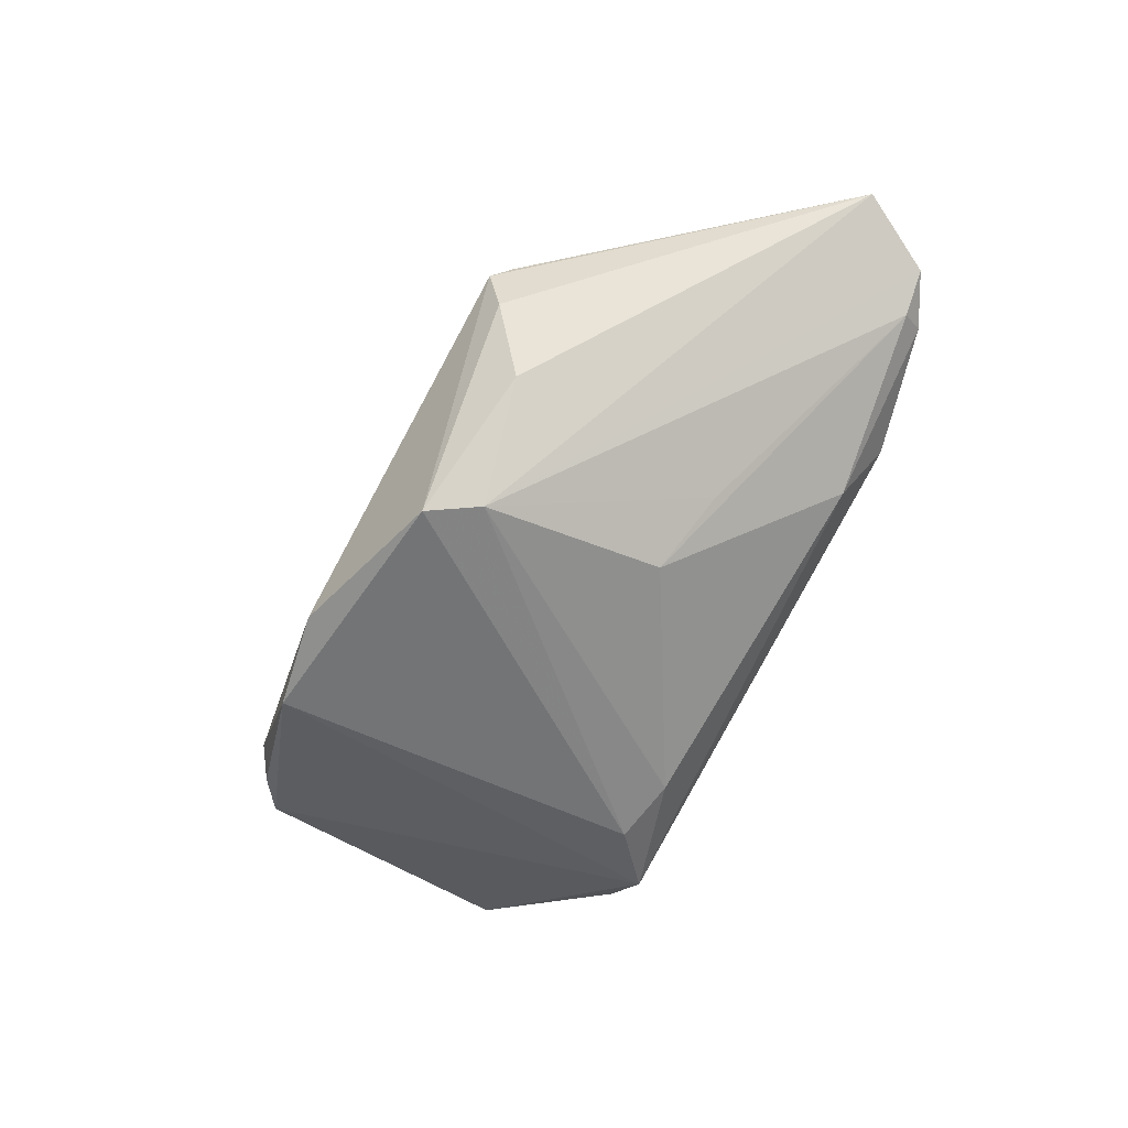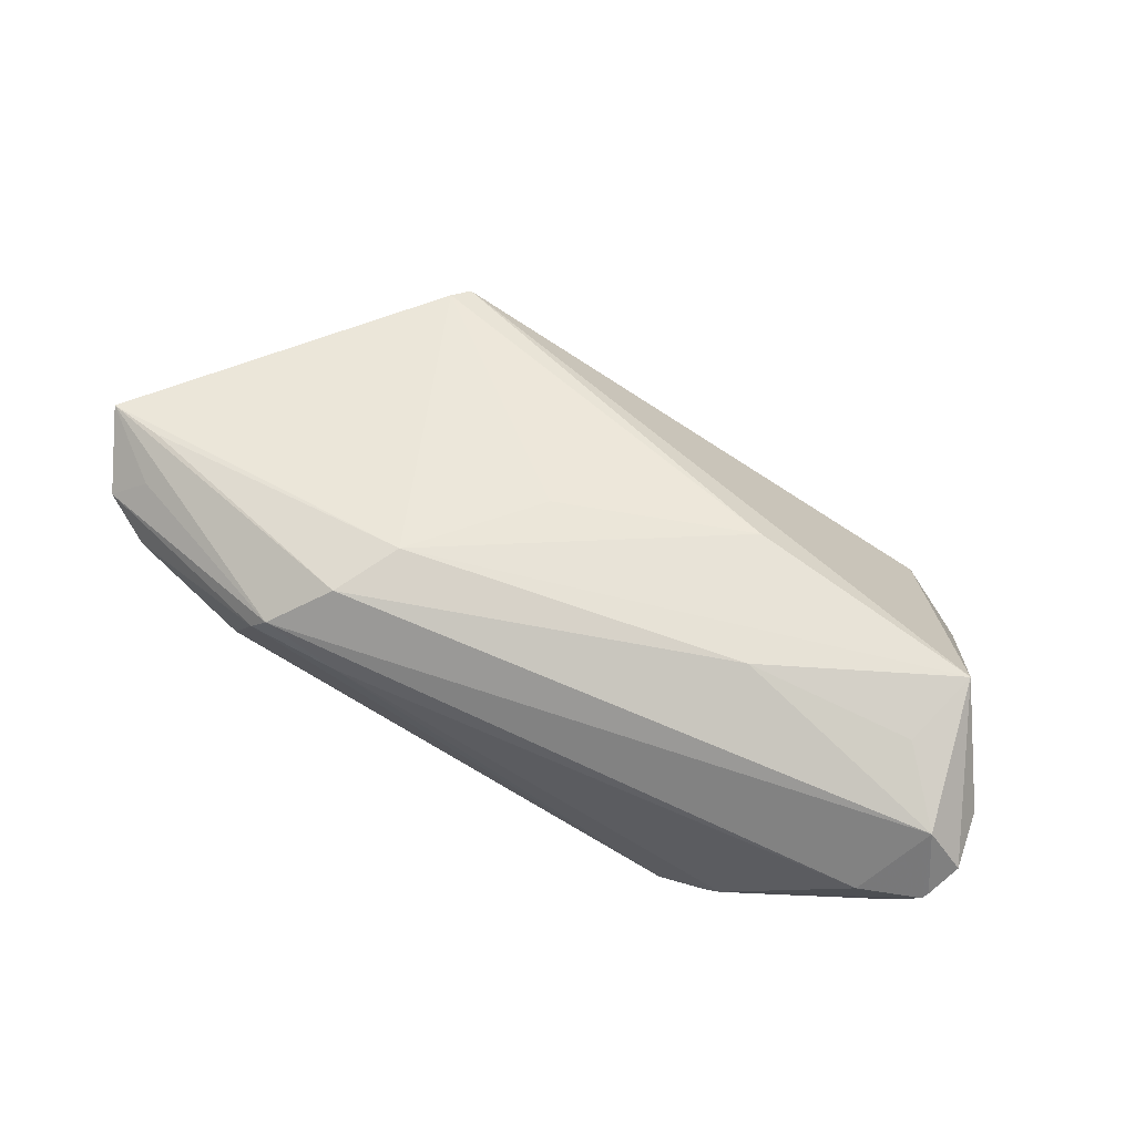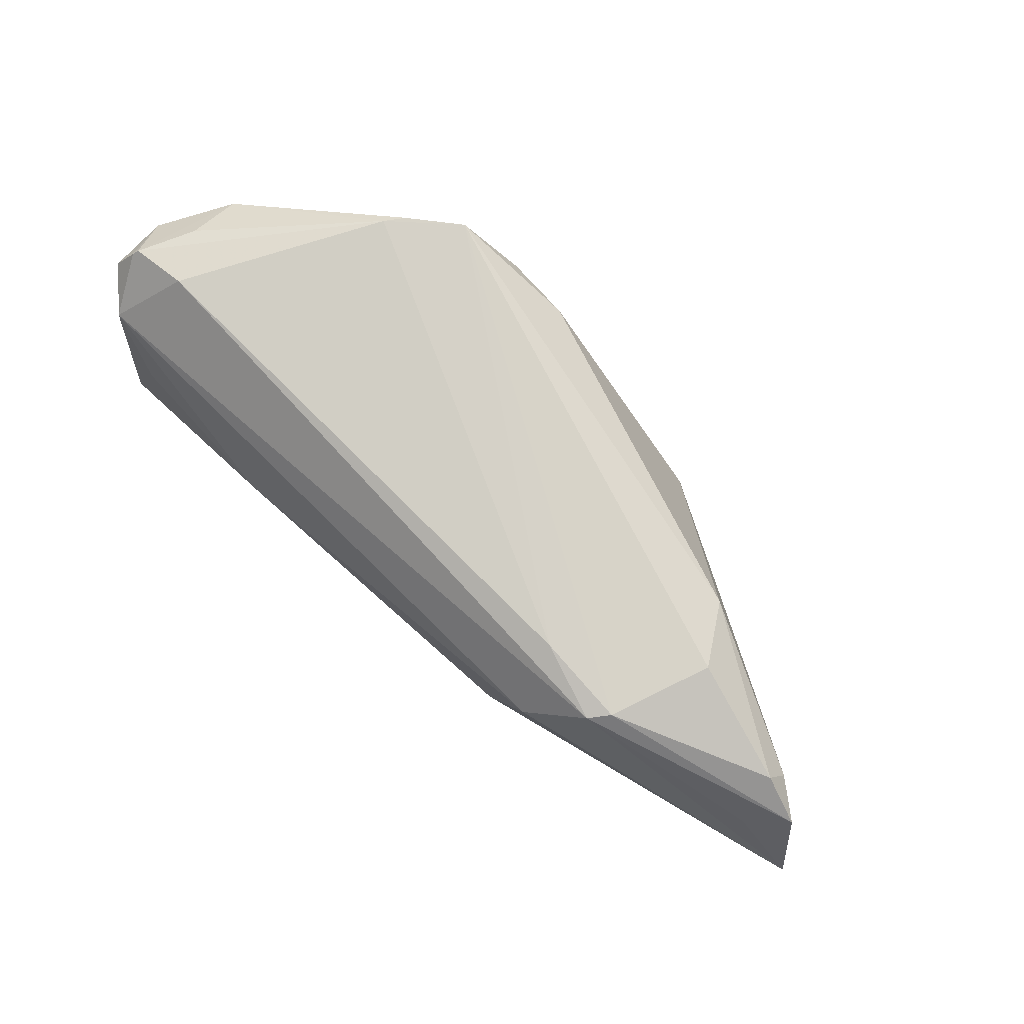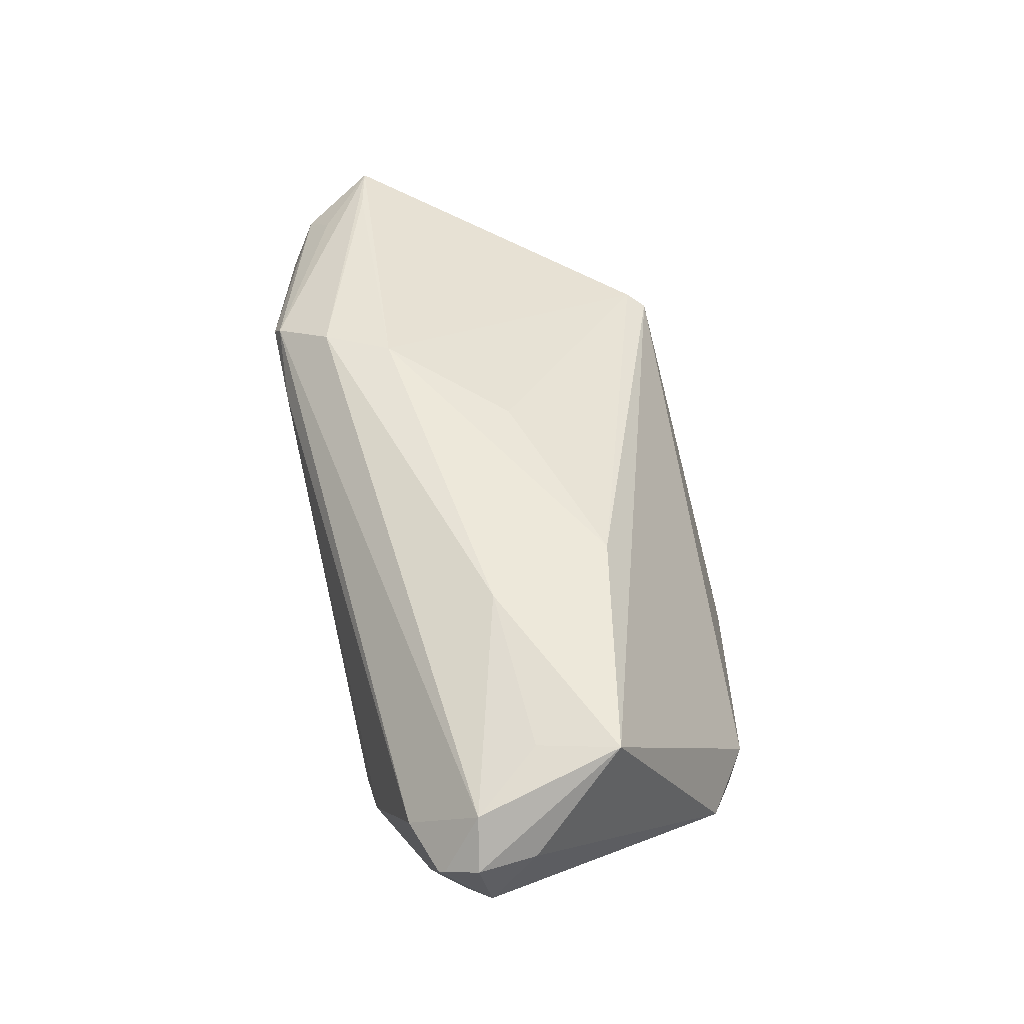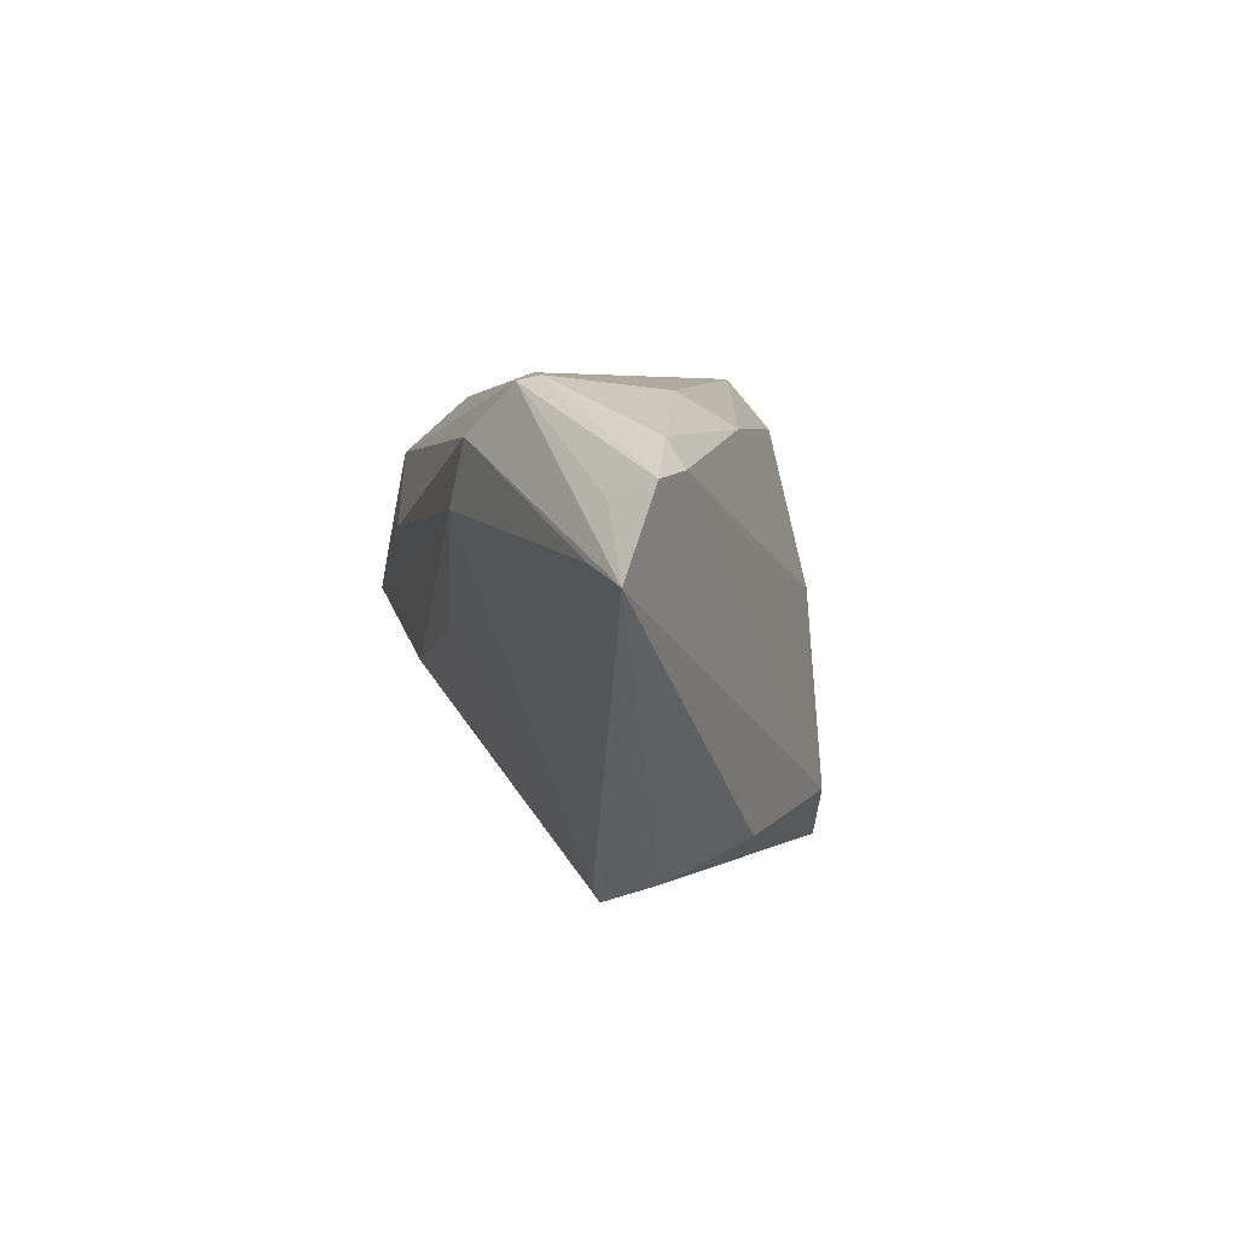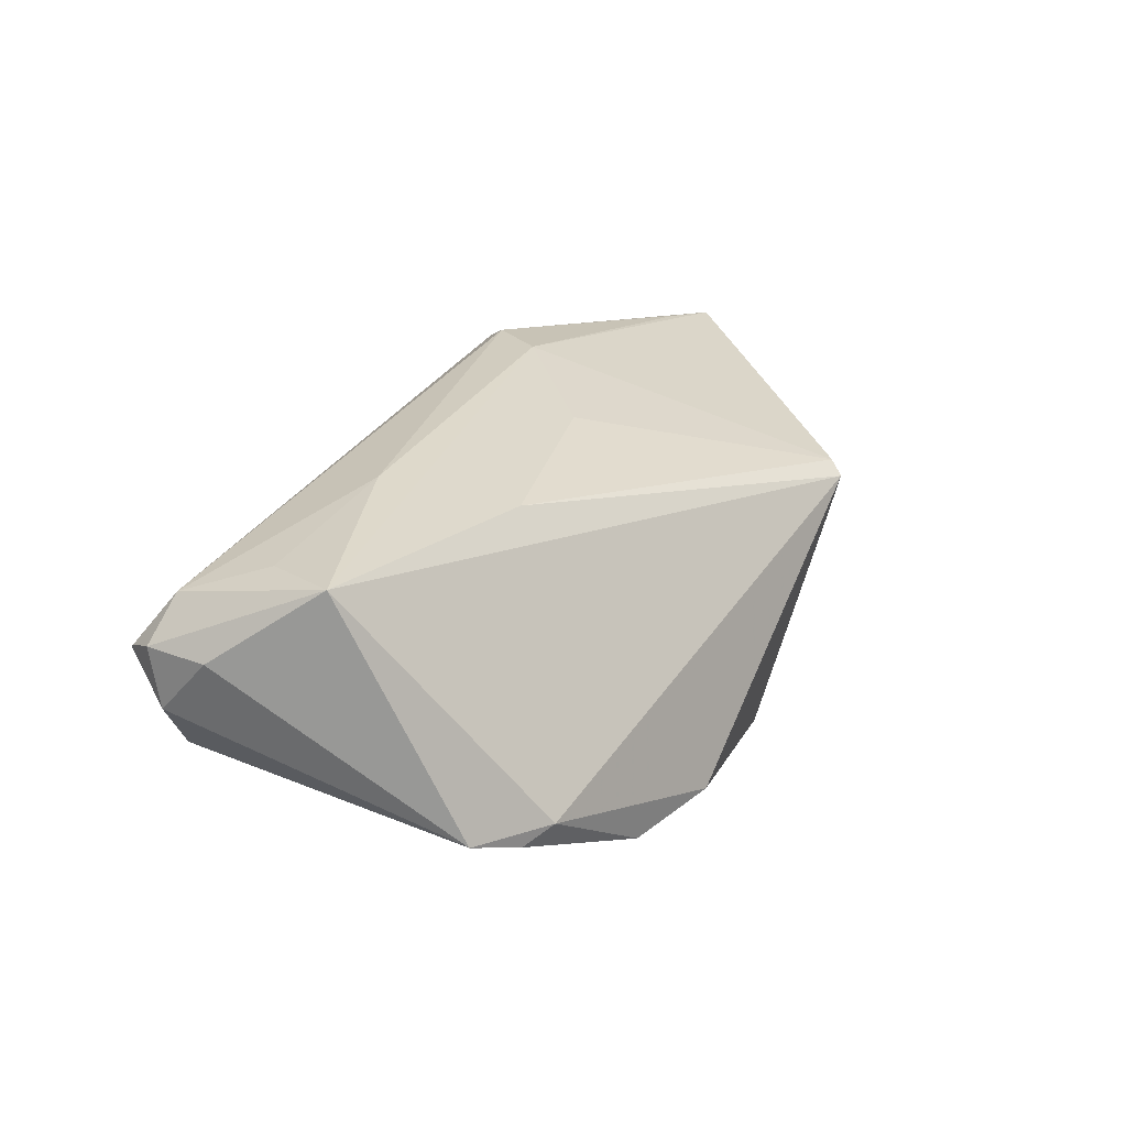
<metadata>
{"format":"obj","ext":"obj","renderer":"f3d","projection":"perspective","resolution":1024,"background":"white","views":[{"elev":-58.9,"azim":57.9,"up":"+Z"},{"elev":69.7,"azim":-155.6,"up":"+Z"},{"elev":79.4,"azim":41.8,"up":"+Y"},{"elev":54.0,"azim":-104.7,"up":"+Z"},{"elev":5.1,"azim":77.3,"up":"+Y"},{"elev":28.5,"azim":-61.0,"up":"+Z"}]}
</metadata>
<code>
v 0.0254 0.025 0.01565
v 0.02728 0.02552 0.01352
v -0.04774 0.0001395 0.01966
v 0.02208 -0.02002 -0.008852
v -0.03 0.02592 -0.01453
v 0.02791 0.02045 -0.005449
v -0.04074 -0.01764 -0.009656
v -0.05276 0.02151 0.009896
v -0.04542 -0.01413 -0.007965
v -0.01317 -0.02594 -0.01611
v -0.05458 0.01804 0.0116
v 0.02449 -0.02546 0.007357
v -0.0491 0.01868 -0.003293
v -0.05481 0.01666 0.004655
v -0.05235 0.02211 0.009279
v -0.05403 0.0113 0.0111
v -0.04888 0.0224 0.002905
v 0.01144 -0.01733 -0.01932
v 0.0469 0.01704 0.004537
v 0.02221 0.006082 -0.01144
v -0.05032 0.01701 0.01623
v -0.04454 0.008943 0.01852
v -0.009706 0.02011 -0.01951
v 0.02446 -0.02397 0.001287
v -0.02077 -0.006253 0.01857
v 0.01382 0.003953 -0.01672
v 0.03193 0.02404 0.001868
v -0.02414 0.02594 -0.01858
v -0.02466 -0.023 -0.01685
v 0.04694 0.01461 0.01157
v -0.0317 0.02594 -0.01248
v 0.05121 0.01644 0.00804
v 0.0168 0.02594 0.01231
v 0.05481 0.007516 0.01207
v 0.002229 -0.0001442 0.0185
v 0.01462 0.01245 0.02042
v 0.02621 -0.02346 0.008407
v -0.04543 0.02399 0.008992
v -0.0175 0.01944 -0.02042
v -0.03765 -0.01993 -0.007768
v 0.007523 -0.02277 -0.01957
v 0.04807 0.009209 0.01358
v 0.04571 0.01995 0.0062
v -0.02534 0.008895 0.02042
v 0.01925 0.01967 0.01961
f 13 28 9
f 9 28 29
f 14 13 9
f 28 2 27
f 27 6 28
f 39 29 28
f 41 29 39
f 36 3 25
f 25 35 36
f 21 3 22
f 1 45 34
f 1 38 21
f 21 45 1
f 1 32 2
f 9 3 16
f 16 14 9
f 18 32 34
f 41 39 18
f 34 4 18
f 18 4 41
f 6 27 43
f 2 32 43
f 43 27 2
f 6 26 23
f 28 6 23
f 23 39 28
f 26 18 23
f 23 18 39
f 9 29 7
f 25 3 12
f 13 17 31
f 21 38 15
f 38 31 15
f 15 31 17
f 13 14 15
f 15 17 13
f 3 36 44
f 44 36 45
f 44 22 3
f 44 45 21
f 21 22 44
f 34 45 42
f 42 36 34
f 45 36 42
f 33 1 2
f 38 1 33
f 33 31 38
f 33 2 28
f 28 31 33
f 34 32 30
f 30 1 34
f 32 1 30
f 20 18 26
f 6 43 19
f 19 43 32
f 19 26 6
f 19 20 26
f 32 18 19
f 18 20 19
f 10 29 41
f 41 12 10
f 41 4 24
f 24 12 41
f 24 4 34
f 34 12 24
f 37 12 34
f 34 36 37
f 37 36 35
f 37 35 25
f 25 12 37
f 28 13 5
f 5 31 28
f 13 31 5
f 21 15 8
f 8 15 14
f 40 10 12
f 40 12 3
f 29 10 40
f 40 7 29
f 40 3 9
f 9 7 40
f 21 8 11
f 11 3 21
f 11 16 3
f 14 16 11
f 11 8 14

</code>
